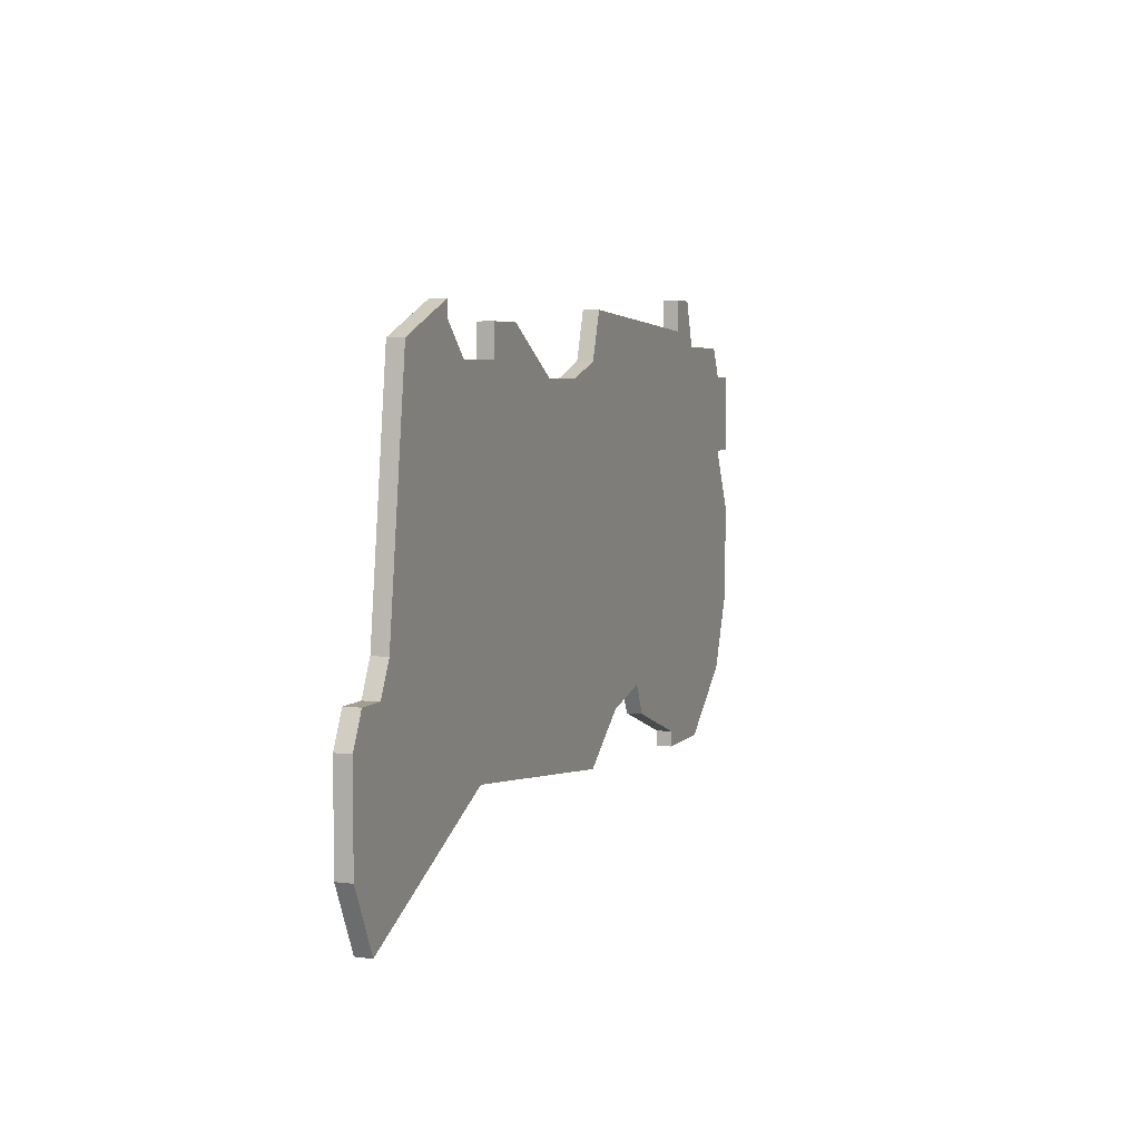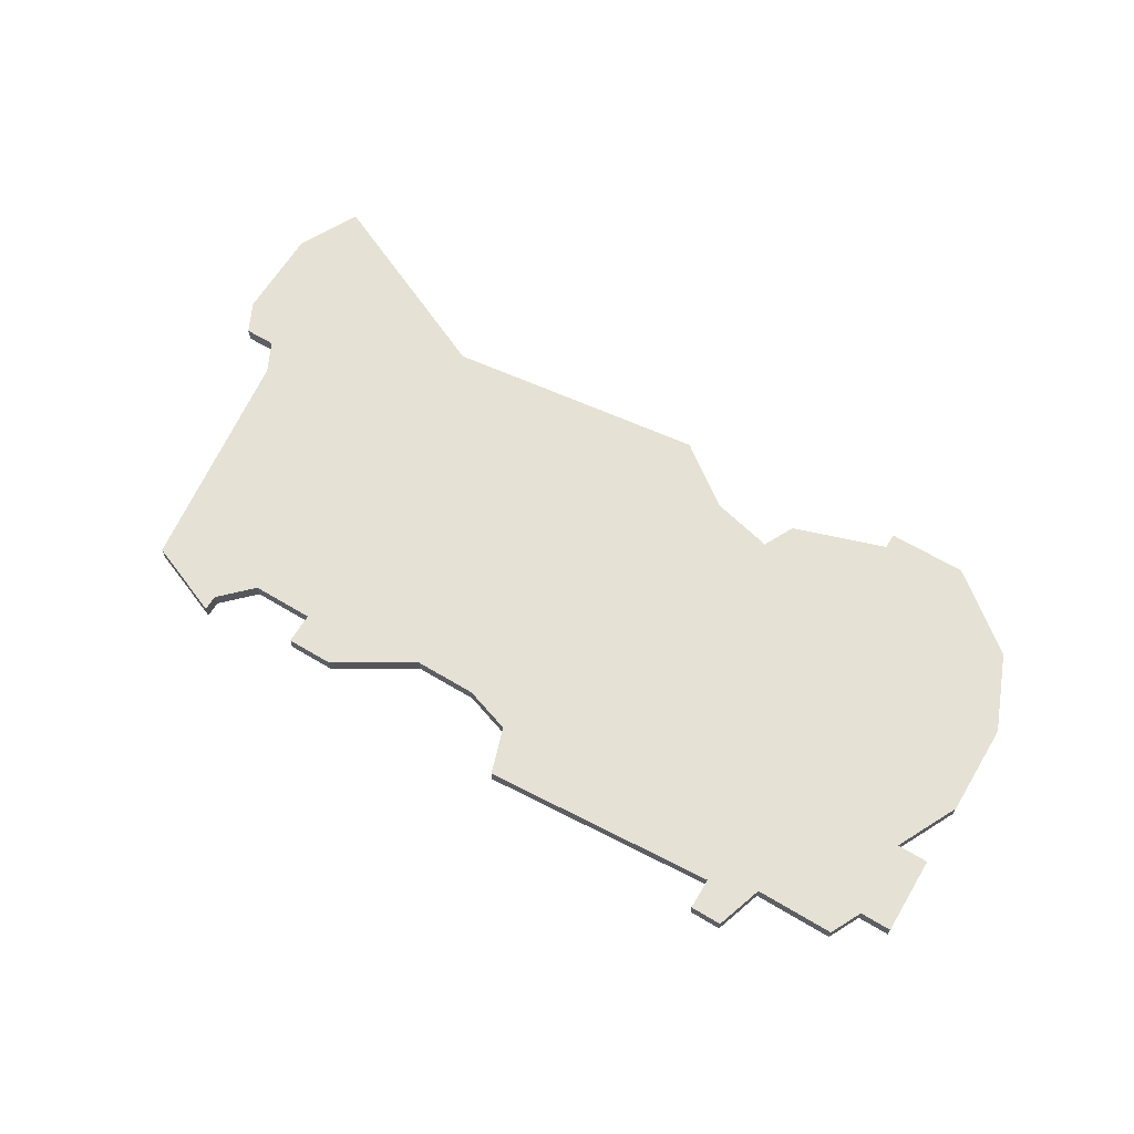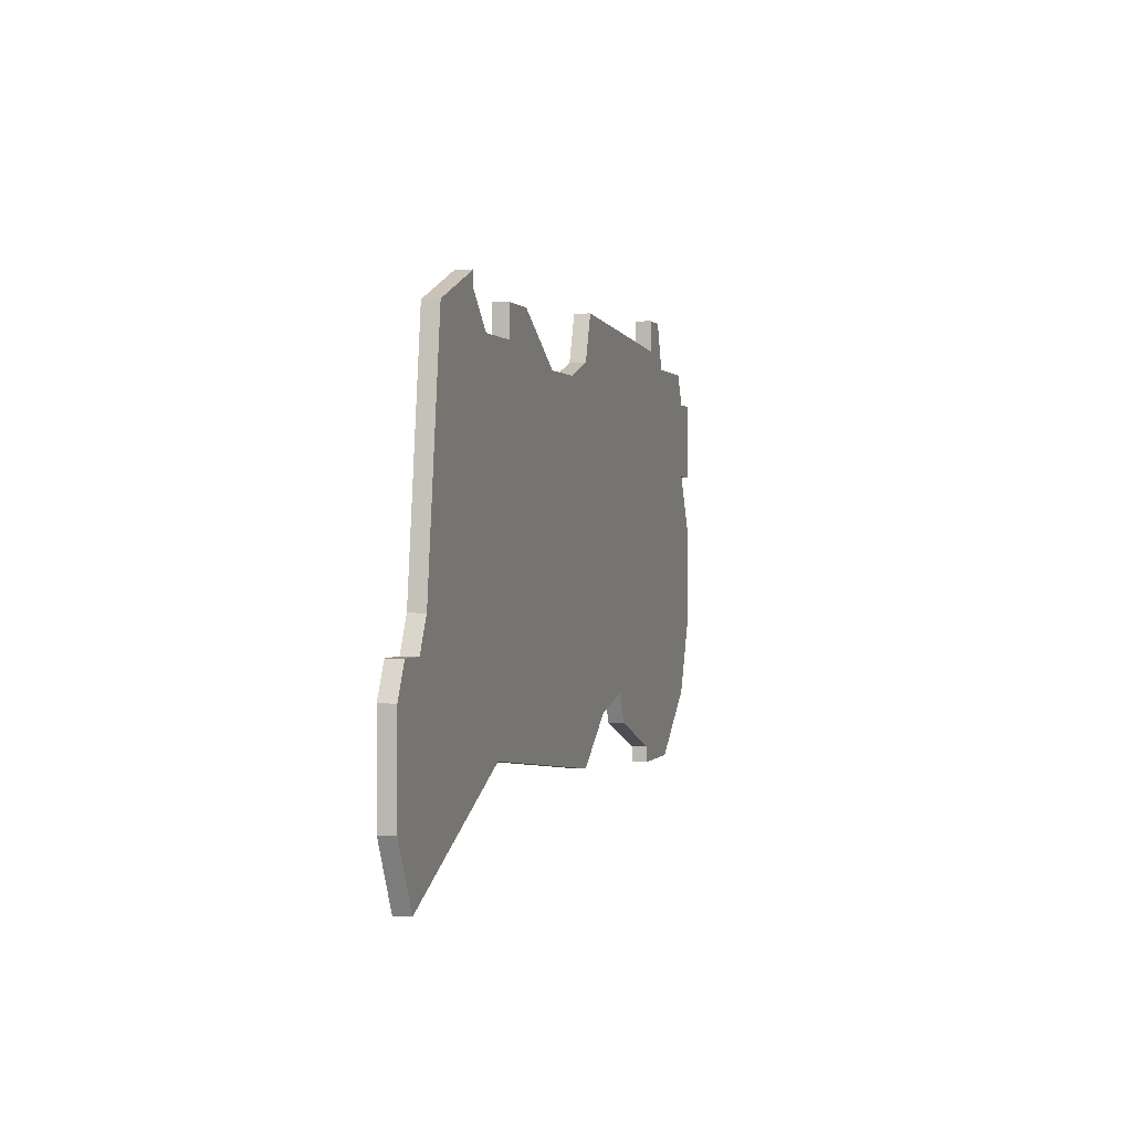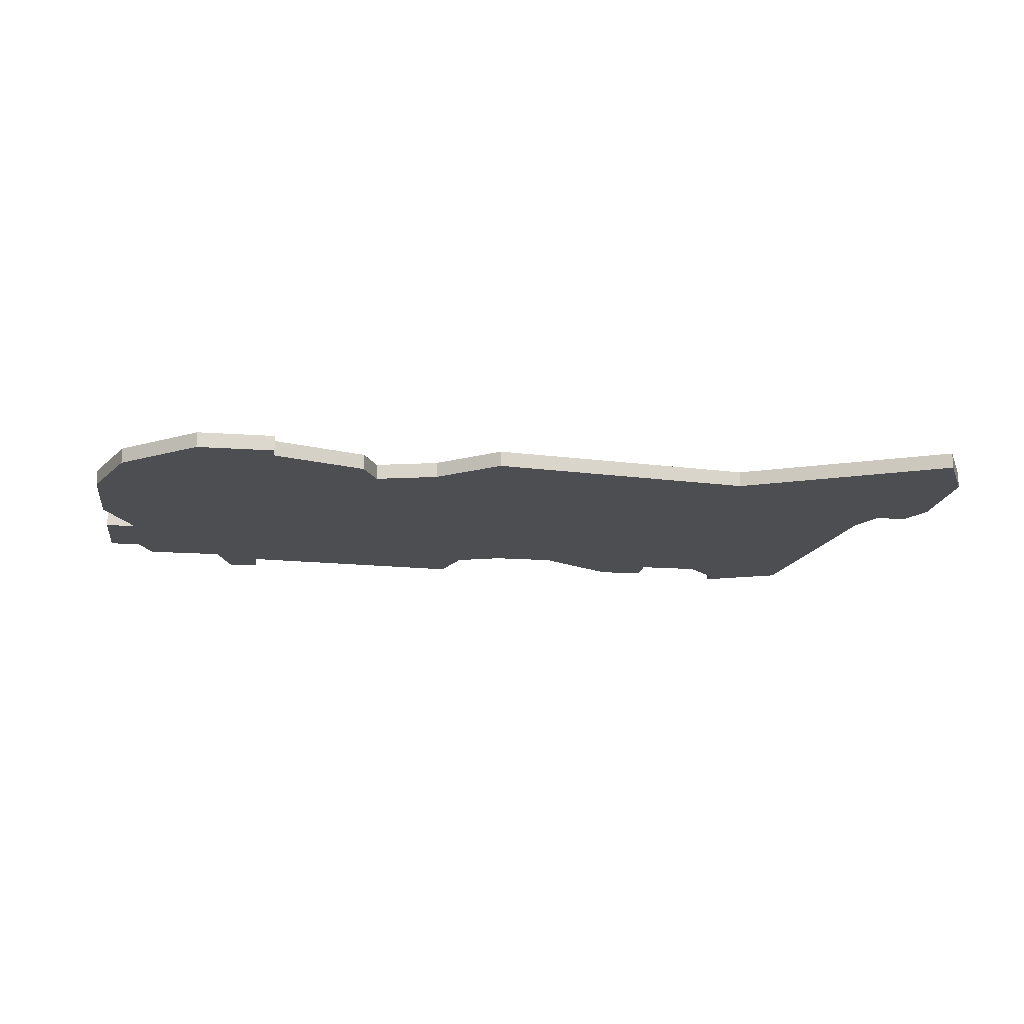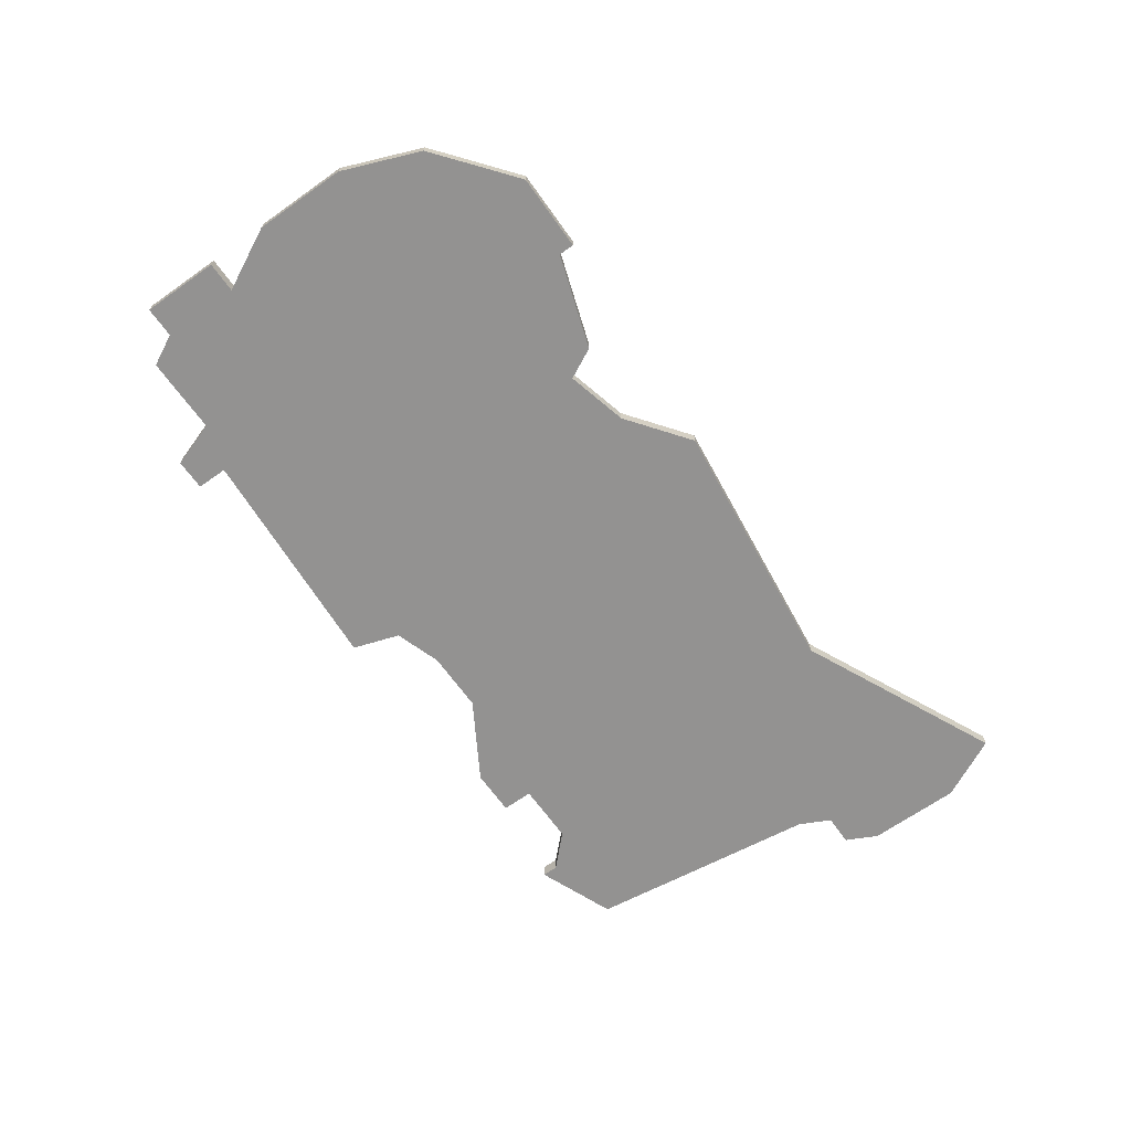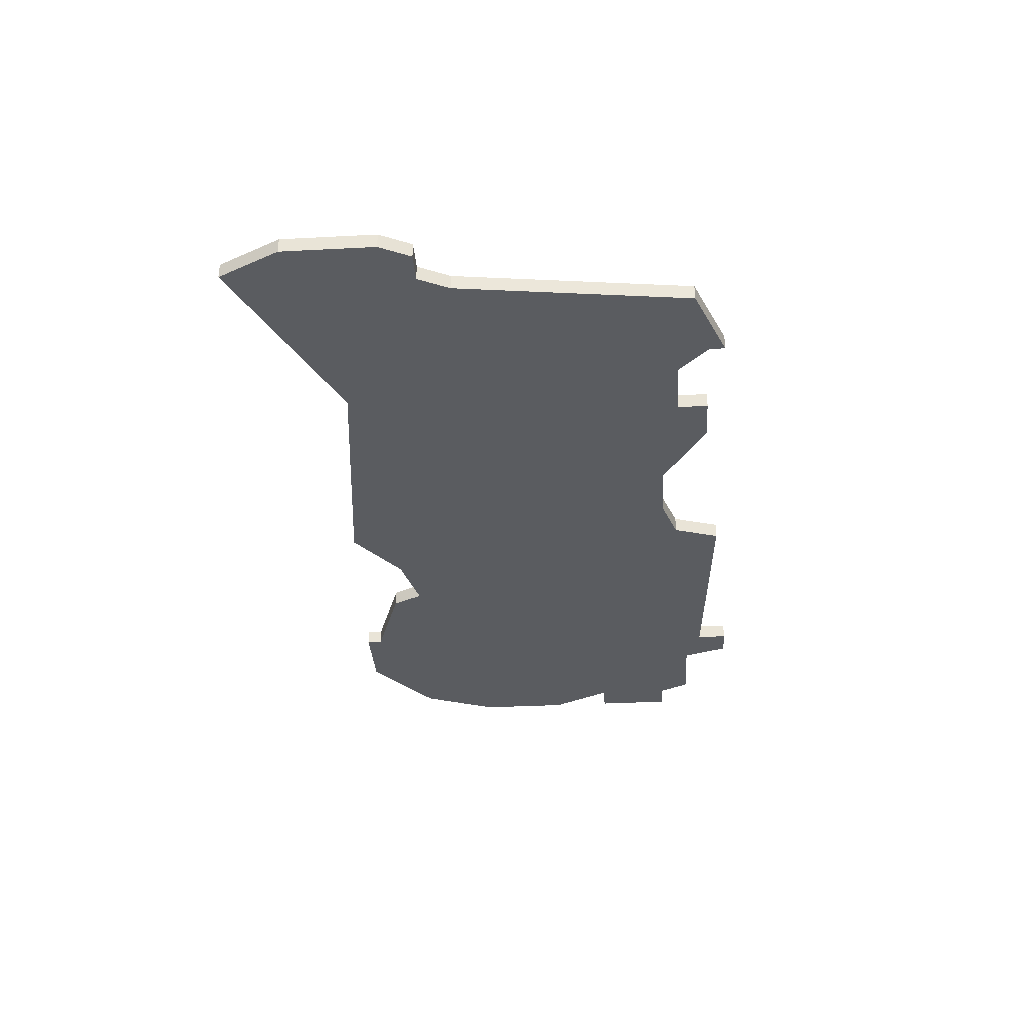
<metadata>
{"format":"obj","ext":"obj","renderer":"f3d","projection":"perspective","resolution":1024,"background":"white","views":[{"elev":5.0,"azim":110.6,"up":"+Y"},{"elev":64.2,"azim":-148.9,"up":"+Z"},{"elev":0.5,"azim":106.0,"up":"+Y"},{"elev":-16.9,"azim":-8.3,"up":"+Z"},{"elev":-66.4,"azim":-54.6,"up":"+Z"},{"elev":-34.0,"azim":94.0,"up":"+Z"}]}
</metadata>
<code>
v 1914 -1096 0
v 1912 -1096 0
v 1911 -1099 0
v 1906 -1099 0
v 1905 -1101 0
v 1903 -1101 0
v 1903 -1106 0
v 1905 -1106 0
v 1903 -1110 0
v 1903 -1116 0
v 1905 -1121 0
v 1910 -1125 0
v 1915 -1125 0
v 1915 -1124 0
v 1921 -1122 0
v 1922 -1120 0
v 1926 -1121 0
v 1930 -1124 0
v 1947 -1122 0
v 1960 -1128 0
v 1962 -1124 0
v 1962 -1118 0
v 1961 -1116 0
v 1959 -1116 0
v 1958 -1114 0
v 1956 -1099 0
v 1951 -1097 0
v 1951 -1098 0
v 1949 -1100 0
v 1945 -1100 0
v 1945 -1098 0
v 1942 -1098 0
v 1937 -1101 0
v 1933 -1101 0
v 1930 -1100 0
v 1929 -1097 0
v 1914 -1098 0
v 1914 -1096 1
v 1912 -1096 1
v 1911 -1099 1
v 1906 -1099 1
v 1905 -1101 1
v 1903 -1101 1
v 1903 -1106 1
v 1905 -1106 1
v 1903 -1110 1
v 1903 -1116 1
v 1905 -1121 1
v 1910 -1125 1
v 1915 -1125 1
v 1915 -1124 1
v 1921 -1122 1
v 1922 -1120 1
v 1926 -1121 1
v 1930 -1124 1
v 1947 -1122 1
v 1960 -1128 1
v 1962 -1124 1
v 1962 -1118 1
v 1961 -1116 1
v 1959 -1116 1
v 1958 -1114 1
v 1956 -1099 1
v 1951 -1097 1
v 1951 -1098 1
v 1949 -1100 1
v 1945 -1100 1
v 1945 -1098 1
v 1942 -1098 1
v 1937 -1101 1
v 1933 -1101 1
v 1930 -1100 1
v 1929 -1097 1
v 1914 -1098 1
f 2 1 37
f 5 4 3
f 7 6 5
f 10 9 8
f 12 11 10
f 14 13 12
f 16 15 14
f 19 18 17
f 21 20 19
f 23 22 21
f 27 26 25
f 32 31 30
f 37 36 35
f 3 2 37
f 7 5 3
f 12 10 8
f 16 14 12
f 19 17 16
f 23 21 19
f 28 27 25
f 33 32 30
f 37 35 34
f 7 3 37
f 16 12 8
f 23 19 16
f 29 28 25
f 33 30 29
f 7 37 34
f 24 23 16
f 29 25 24
f 7 34 33
f 24 16 8
f 33 29 24
f 8 7 33
f 33 24 8
f 74 38 39
f 40 41 42
f 42 43 44
f 45 46 47
f 47 48 49
f 49 50 51
f 51 52 53
f 54 55 56
f 56 57 58
f 58 59 60
f 62 63 64
f 67 68 69
f 72 73 74
f 74 39 40
f 40 42 44
f 45 47 49
f 49 51 53
f 53 54 56
f 56 58 60
f 62 64 65
f 67 69 70
f 71 72 74
f 74 40 44
f 45 49 53
f 53 56 60
f 62 65 66
f 66 67 70
f 71 74 44
f 53 60 61
f 61 62 66
f 70 71 44
f 45 53 61
f 61 66 70
f 70 44 45
f 45 61 70
f 39 38 2
f 2 38 1
f 40 39 3
f 3 39 2
f 41 40 4
f 4 40 3
f 42 41 5
f 5 41 4
f 43 42 6
f 6 42 5
f 44 43 7
f 7 43 6
f 45 44 8
f 8 44 7
f 46 45 9
f 9 45 8
f 47 46 10
f 10 46 9
f 48 47 11
f 11 47 10
f 49 48 12
f 12 48 11
f 50 49 13
f 13 49 12
f 51 50 14
f 14 50 13
f 52 51 15
f 15 51 14
f 53 52 16
f 16 52 15
f 54 53 17
f 17 53 16
f 55 54 18
f 18 54 17
f 56 55 19
f 19 55 18
f 57 56 20
f 20 56 19
f 58 57 21
f 21 57 20
f 59 58 22
f 22 58 21
f 60 59 23
f 23 59 22
f 61 60 24
f 24 60 23
f 62 61 25
f 25 61 24
f 63 62 26
f 26 62 25
f 64 63 27
f 27 63 26
f 65 64 28
f 28 64 27
f 66 65 29
f 29 65 28
f 67 66 30
f 30 66 29
f 68 67 31
f 31 67 30
f 69 68 32
f 32 68 31
f 70 69 33
f 33 69 32
f 71 70 34
f 34 70 33
f 72 71 35
f 35 71 34
f 73 72 36
f 36 72 35
f 38 74 1
f 1 74 37
f 74 73 37
f 37 73 36

</code>
